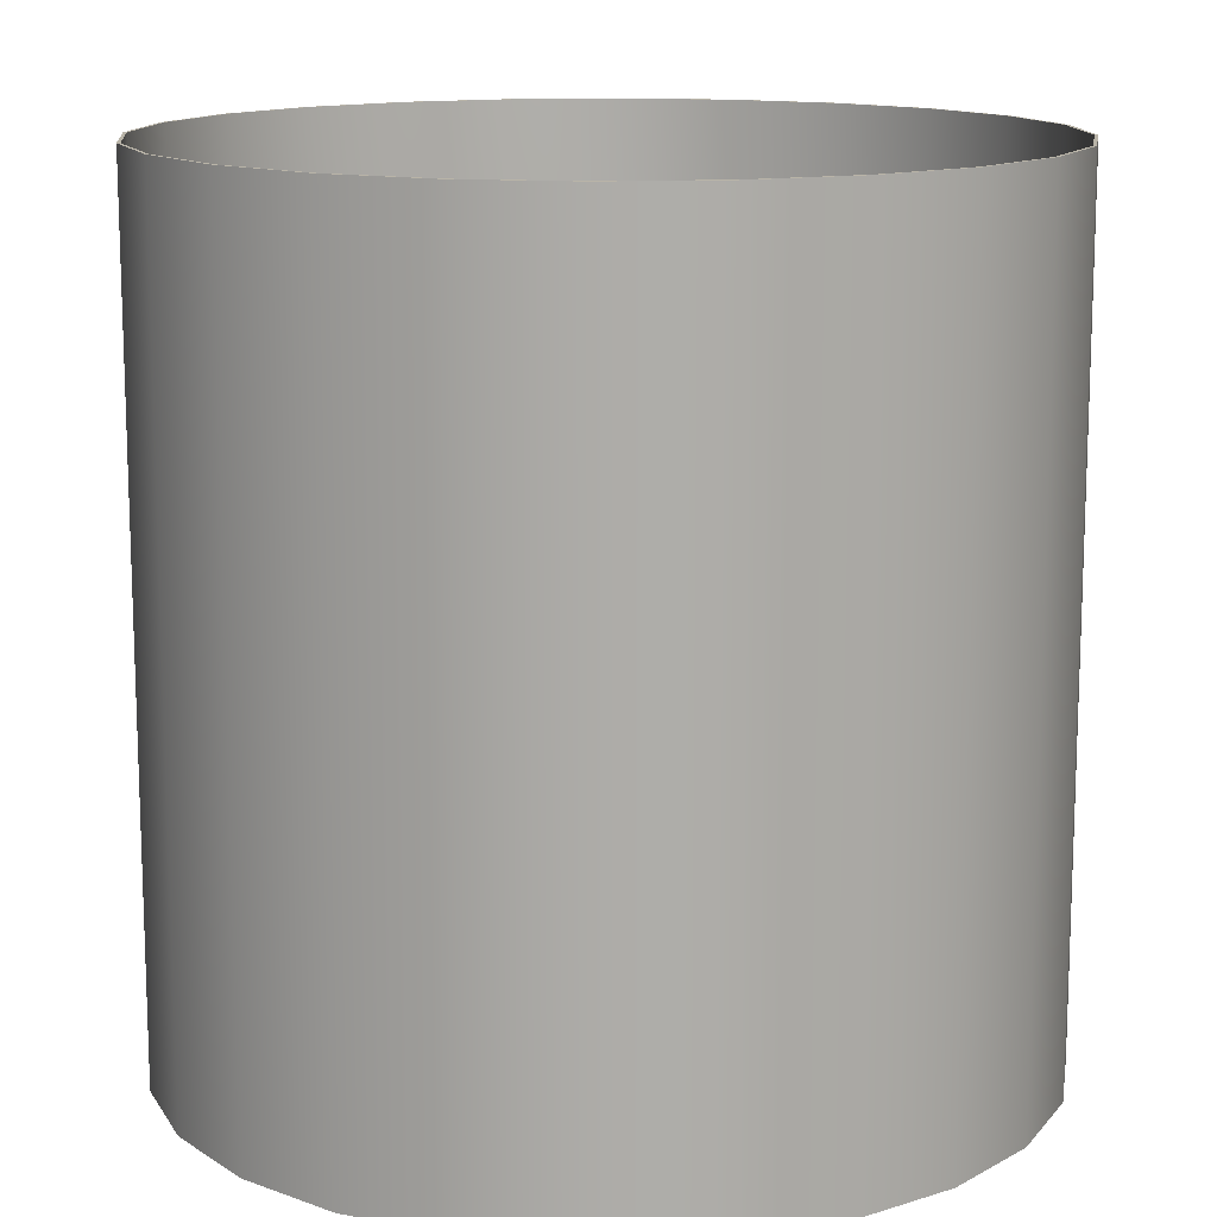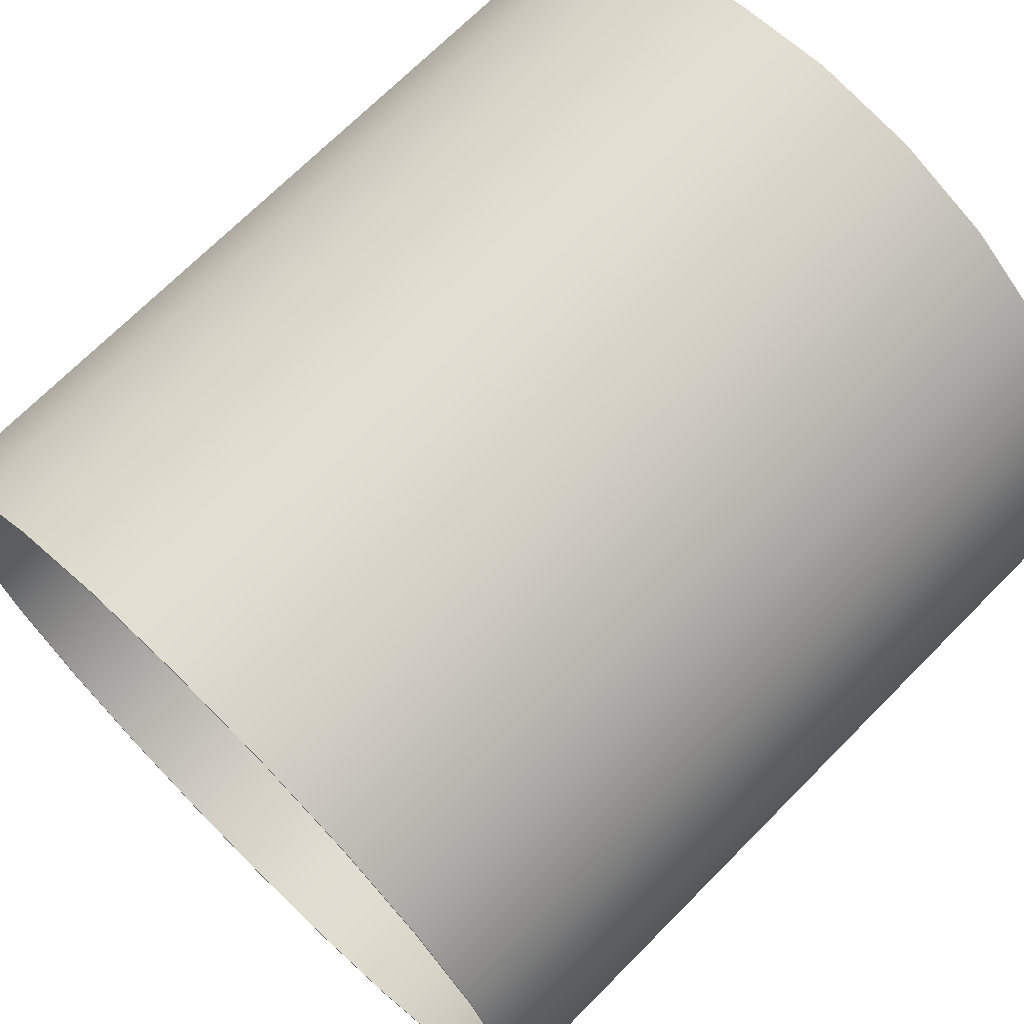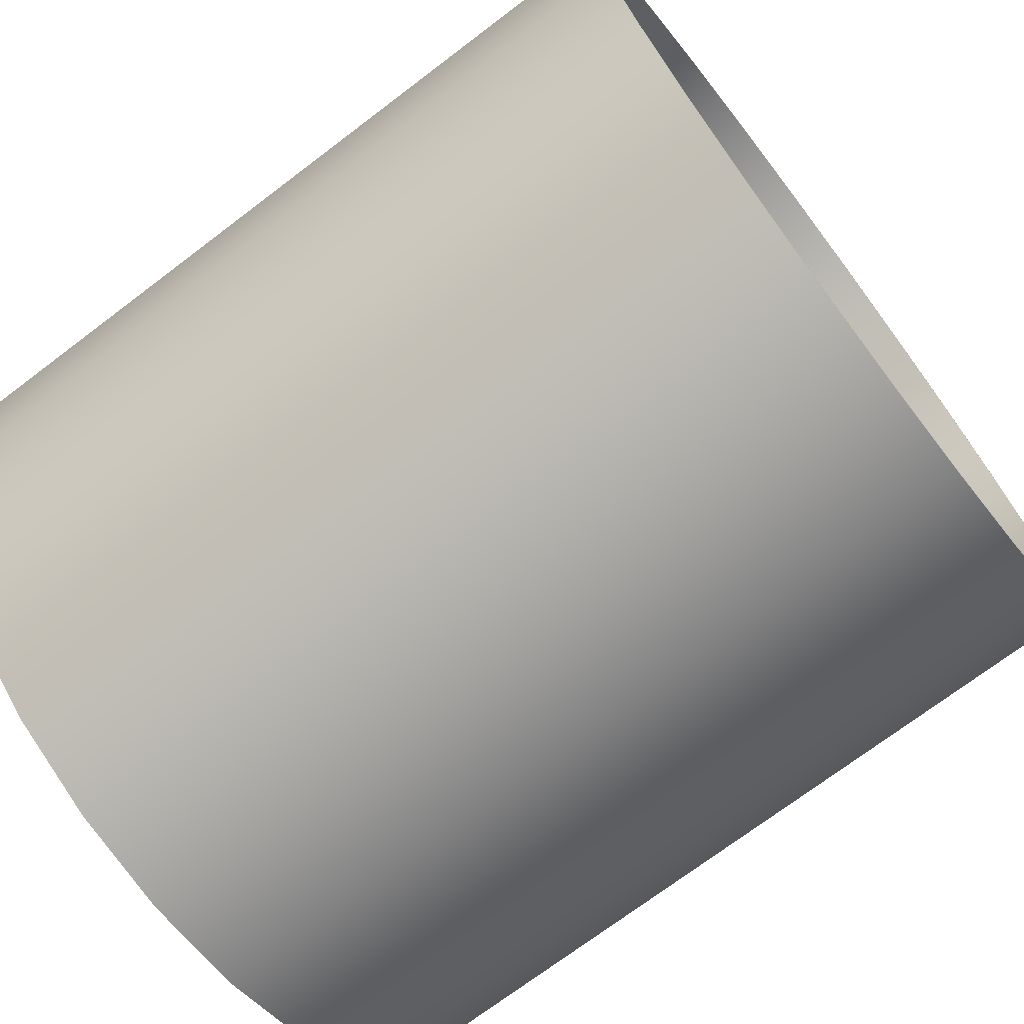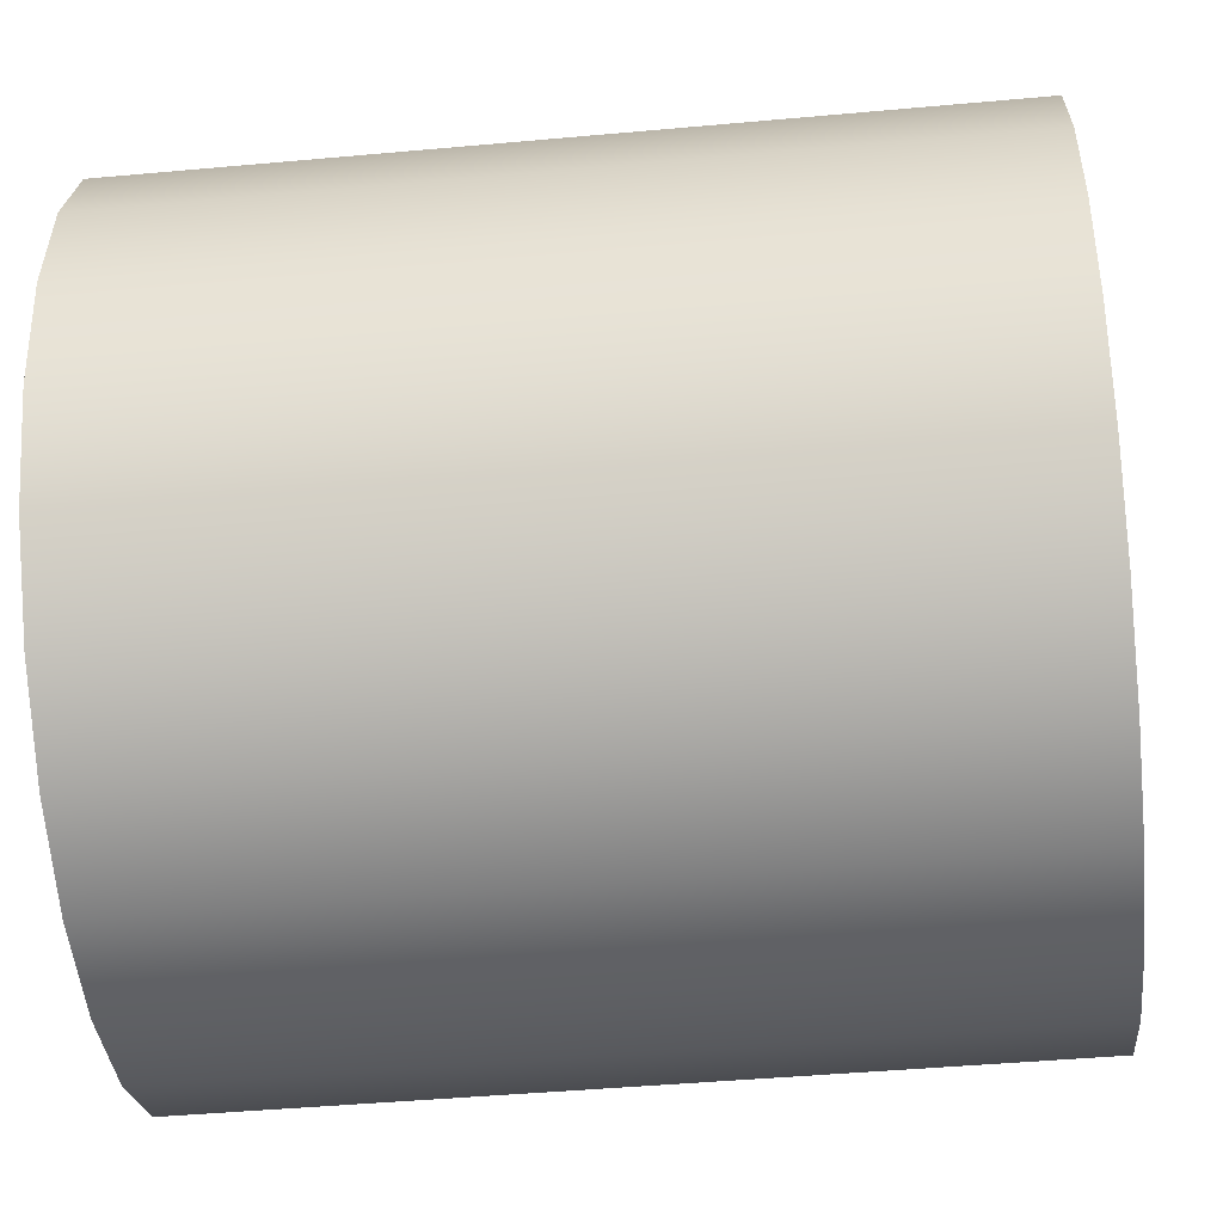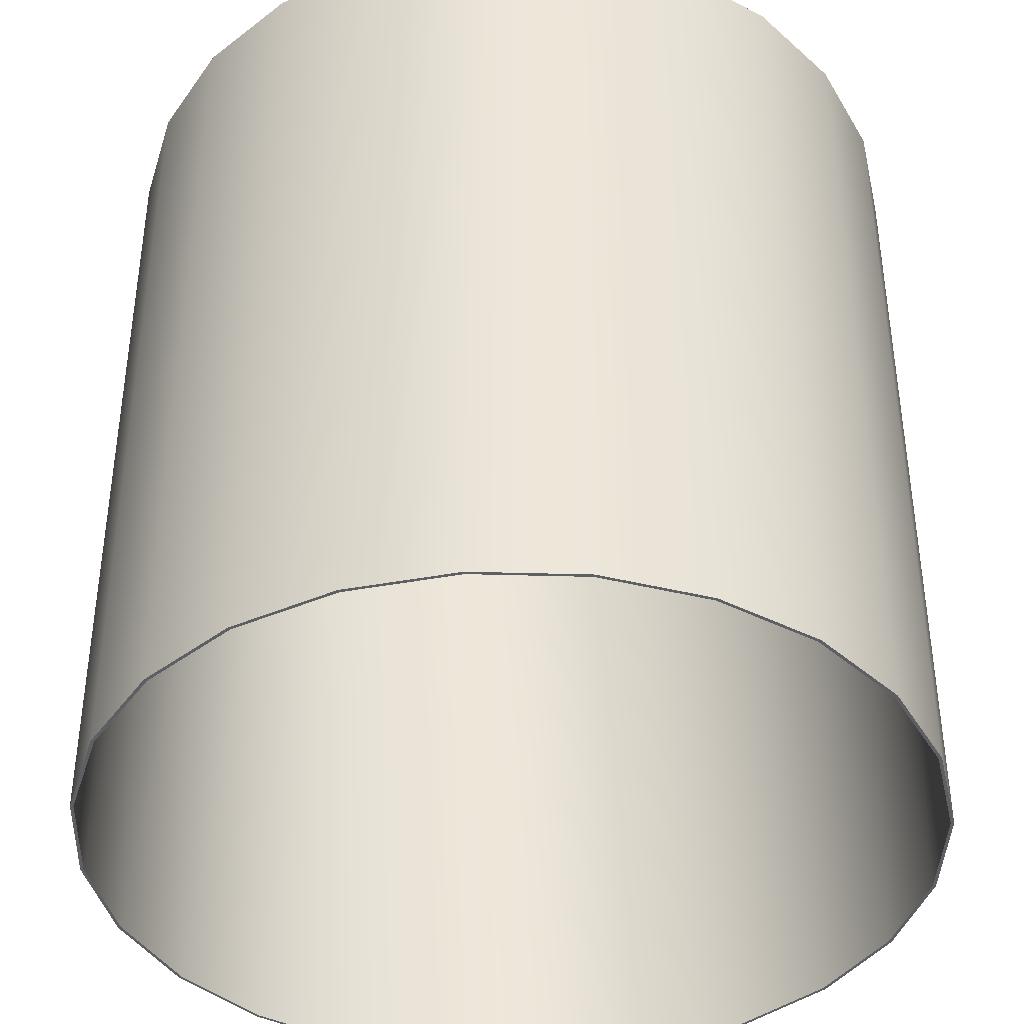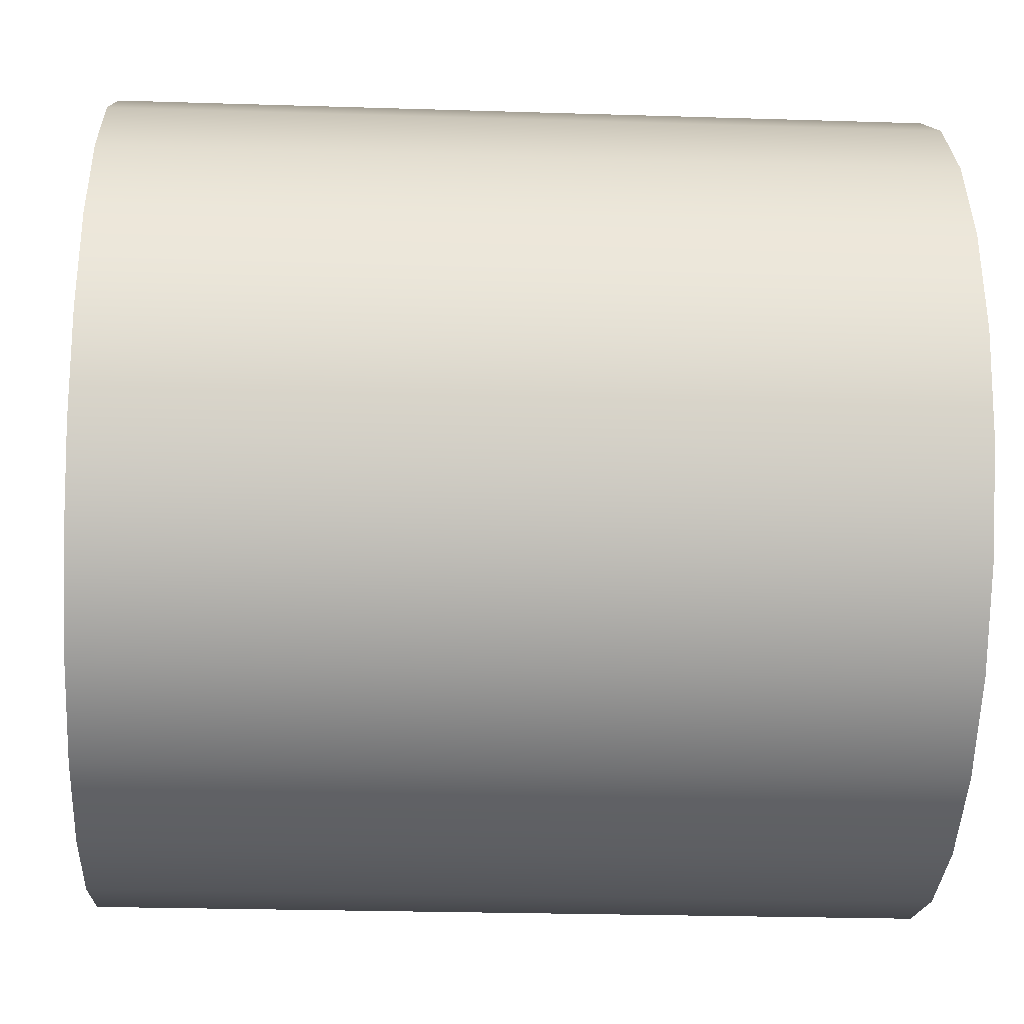
<metadata>
{"format":"obj","ext":"obj","renderer":"f3d","projection":"perspective","resolution":1024,"background":"white","views":[{"elev":13.3,"azim":31.9,"up":"+Y"},{"elev":70.2,"azim":-135.3,"up":"+Z"},{"elev":-72.1,"azim":-52.8,"up":"+Z"},{"elev":-45.0,"azim":-84.0,"up":"+Z"},{"elev":-40.3,"azim":-24.5,"up":"+Y"},{"elev":-25.1,"azim":-92.9,"up":"+Z"}]}
</metadata>
<code>
g Cylinder
v 0 0.5 0.5
v 0.1294 0.5 0.483
v 0.25 0.5 0.433
v 0.3536 0.5 0.3536
v 0.433 0.5 0.25
v 0.483 0.5 0.1294
v 0.5 0.5 0
v 0.483 0.5 -0.1294
v 0.433 0.5 -0.25
v 0.3536 0.5 -0.3536
v 0.25 0.5 -0.433
v 0.1294 0.5 -0.483
v 0 0.5 -0.5
v -0.1294 0.5 -0.483
v -0.25 0.5 -0.433
v -0.3536 0.5 -0.3536
v -0.433 0.5 -0.25
v -0.483 0.5 -0.1294
v -0.5 0.5 0
v -0.483 0.5 0.1294
v -0.433 0.5 0.25
v -0.3536 0.5 0.3536
v -0.25 0.5 0.433
v -0.1294 0.5 0.483
v 0 -0.5 0.5
v 0.1294 -0.5 0.483
v 0.25 -0.5 0.433
v 0.3536 -0.5 0.3536
v 0.433 -0.5 0.25
v 0.483 -0.5 0.1294
v 0.5 -0.5 0
v 0.483 -0.5 -0.1294
v 0.433 -0.5 -0.25
v 0.3536 -0.5 -0.3536
v 0.25 -0.5 -0.433
v 0.1294 -0.5 -0.483
v 0 -0.5 -0.5
v -0.1294 -0.5 -0.483
v -0.25 -0.5 -0.433
v -0.3536 -0.5 -0.3536
v -0.433 -0.5 -0.25
v -0.483 -0.5 -0.1294
v -0.5 -0.5 0
v -0.483 -0.5 0.1294
v -0.433 -0.5 0.25
v -0.3536 -0.5 0.3536
v -0.25 -0.5 0.433
v -0.1294 -0.5 0.483
v 0.1284 0.5 0.4792
v 0 0.5 0.4961
v 0.248 0.5 0.4296
v -0.1284 0.5 0.4792
v 0.3508 0.5 0.3508
v 0.4296 0.5 0.248
v 0.4792 0.5 0.1284
v 0.4961 0.5 0
v 0.4792 0.5 -0.1284
v 0.4296 0.5 -0.248
v 0.3508 0.5 -0.3508
v 0.248 0.5 -0.4296
v 0.1284 0.5 -0.4792
v 0 0.5 -0.4961
v -0.1284 0.5 -0.4792
v -0.248 0.5 -0.4296
v -0.3508 0.5 -0.3508
v -0.4296 0.5 -0.248
v -0.4792 0.5 -0.1284
v -0.4961 0.5 0
v -0.4792 0.5 0.1284
v -0.4296 0.5 0.248
v -0.3508 0.5 0.3508
v -0.248 0.5 0.4296
v 0 -0.5 0.4961
v 0.1284 -0.5 0.4792
v -0.1284 -0.5 0.4792
v 0.248 -0.5 0.4296
v 0.3508 -0.5 0.3508
v 0.4296 -0.5 0.248
v 0.4792 -0.5 0.1284
v 0.4961 -0.5 0
v 0.4792 -0.5 -0.1284
v 0.4296 -0.5 -0.248
v 0.3508 -0.5 -0.3508
v 0.248 -0.5 -0.4296
v 0.1284 -0.5 -0.4792
v 0 -0.5 -0.4961
v -0.1284 -0.5 -0.4792
v -0.248 -0.5 -0.4296
v -0.3508 -0.5 -0.3508
v -0.4296 -0.5 -0.248
v -0.4792 -0.5 -0.1284
v -0.4961 -0.5 0
v -0.4792 -0.5 0.1284
v -0.4296 -0.5 0.248
v -0.3508 -0.5 0.3508
v -0.248 -0.5 0.4296
v -0.06419 0 0.4877
v 0.06419 0 0.4877
v -0.1882 0 0.4544
v -0.2994 0 0.3902
v -0.3902 0 0.2994
v -0.4544 0 0.1882
v -0.4877 0 0.06419
v -0.4877 0 -0.06419
v -0.4544 0 -0.1882
v -0.3902 0 -0.2994
v -0.2994 0 -0.3902
v -0.1882 0 -0.4544
v -0.06419 0 -0.4877
v 0.06419 0 -0.4877
v 0.1882 0 -0.4544
v 0.2994 0 -0.3902
v 0.3902 0 -0.2994
v 0.4544 0 -0.1882
v 0.4877 0 -0.06419
v 0.4877 0 0.06419
v 0.4544 0 0.1882
v 0.3902 0 0.2994
v 0.2994 0 0.3902
v 0.1882 0 0.4544
f 1 25 26 2
f 2 26 27 3
f 3 27 28 4
f 4 28 29 5
f 5 29 30 6
f 6 30 31 7
f 7 31 32 8
f 8 32 33 9
f 9 33 34 10
f 10 34 35 11
f 11 35 36 12
f 12 36 37 13
f 13 37 38 14
f 14 38 39 15
f 15 39 40 16
f 16 40 41 17
f 17 41 42 18
f 18 42 43 19
f 19 43 44 20
f 20 44 45 21
f 21 45 46 22
f 22 46 47 23
f 23 47 48 24
f 24 48 25 1
f 1 2 49 50
f 2 3 51 49
f 3 4 53 51
f 4 5 54 53
f 5 6 55 54
f 6 7 56 55
f 7 8 57 56
f 8 9 58 57
f 9 10 59 58
f 10 11 60 59
f 11 12 61 60
f 12 13 62 61
f 13 14 63 62
f 14 15 64 63
f 15 16 65 64
f 16 17 66 65
f 17 18 67 66
f 18 19 68 67
f 19 20 69 68
f 20 21 70 69
f 21 22 71 70
f 22 23 72 71
f 23 24 52 72
f 24 1 50 52
f 26 25 73 74
f 27 26 74 76
f 28 27 76 77
f 29 28 77 78
f 30 29 78 79
f 31 30 79 80
f 32 31 80 81
f 33 32 81 82
f 34 33 82 83
f 35 34 83 84
f 36 35 84 85
f 37 36 85 86
f 38 37 86 87
f 39 38 87 88
f 40 39 88 89
f 41 40 89 90
f 42 41 90 91
f 43 42 91 92
f 44 43 92 93
f 45 44 93 94
f 46 45 94 95
f 47 46 95 96
f 48 47 96 75
f 25 48 75 73
f 73 75 97 98
f 98 97 50 49
f 75 96 99 97
f 97 99 52 50
f 96 95 100 99
f 99 100 72 52
f 95 94 101 100
f 100 101 71 72
f 94 93 102 101
f 101 102 70 71
f 93 92 103 102
f 102 103 69 70
f 92 91 104 103
f 103 104 68 69
f 91 90 105 104
f 104 105 67 68
f 90 89 106 105
f 105 106 66 67
f 89 88 107 106
f 106 107 65 66
f 88 87 108 107
f 107 108 64 65
f 87 86 109 108
f 108 109 63 64
f 86 85 110 109
f 109 110 62 63
f 85 84 111 110
f 110 111 61 62
f 84 83 112 111
f 111 112 60 61
f 83 82 113 112
f 112 113 59 60
f 82 81 114 113
f 113 114 58 59
f 81 80 115 114
f 114 115 57 58
f 80 79 116 115
f 115 116 56 57
f 79 78 117 116
f 116 117 55 56
f 78 77 118 117
f 117 118 54 55
f 77 76 119 118
f 118 119 53 54
f 76 74 120 119
f 119 120 51 53
f 74 73 98 120
f 120 98 49 51

</code>
